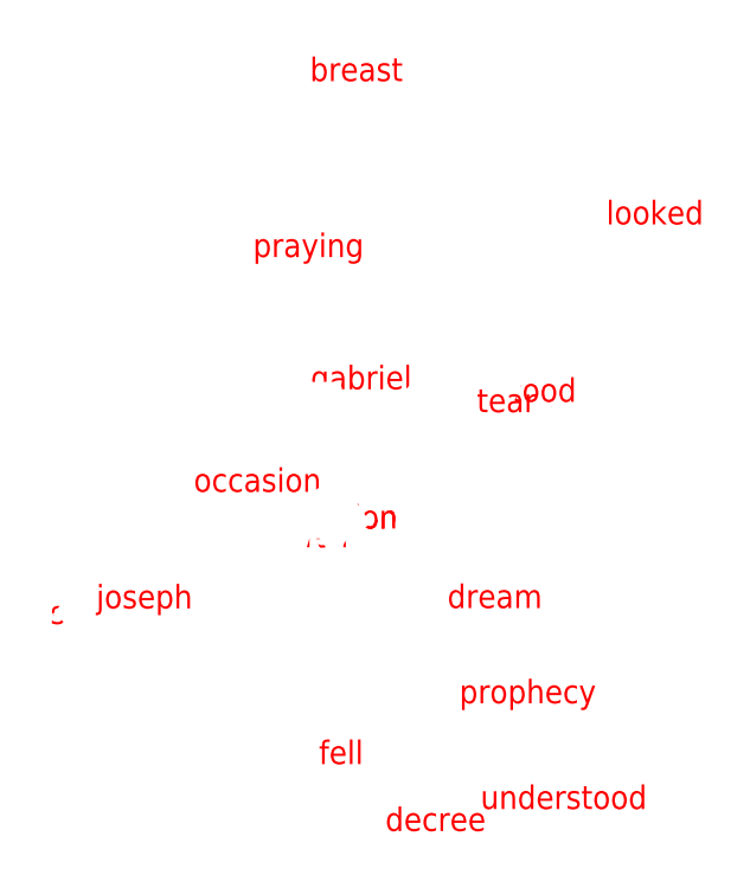
<metadata>
{"format":"dxf","ext":"dxf","renderer":"ezdxf+matplotlib","layout":"modelspace","background":"white","min_lineweight":24,"dpi":150}
</metadata>
<code>
0
SECTION
2
ENTITIES
0
VIEWPORT
8
VIEWPORTS
10
0
20
0
30
0
40
1
41
1
68
1
69
1
0
POLYLINE
8
OUTLINE_ot
66
1
10
0
20
0
30
0
70
9
0
VERTEX
8
OUTLINE_ot
10
0.3386
20
-1.408
30
0
0
VERTEX
8
OUTLINE_ot
10
0
20
0
30
0
0
VERTEX
8
OUTLINE_ot
10
-0.008736
20
0.648
30
0
0
VERTEX
8
OUTLINE_ot
10
0.6272
20
-0.3703
30
0
0
VERTEX
8
OUTLINE_ot
10
0.7813
20
-1.306
30
0
0
VERTEX
8
OUTLINE_ot
10
0.3386
20
-1.408
30
0
0
SEQEND
0
INSERT
8
0
2
ot
10
0
20
0
30
0
0
POLYLINE
8
OUTLINE_nt
66
1
10
0
20
0
30
0
70
9
0
VERTEX
8
OUTLINE_nt
10
-1.22
20
-0.4446
30
0
0
VERTEX
8
OUTLINE_nt
10
-0.01242
20
2.082
30
0
0
VERTEX
8
OUTLINE_nt
10
1.366
20
1.415
30
0
0
VERTEX
8
OUTLINE_nt
10
0.8508
20
0.5897
30
0
0
VERTEX
8
OUTLINE_nt
10
0
20
0
30
0
0
VERTEX
8
OUTLINE_nt
10
-1.22
20
-0.4446
30
0
0
SEQEND
0
INSERT
8
0
2
nt
10
0
20
0
30
0
0
POLYLINE
8
OUTLINE_q
66
1
10
0
20
0
30
0
70
9
0
VERTEX
8
OUTLINE_q
10
0.02948
20
-1.097
30
0
0
VERTEX
8
OUTLINE_q
10
-1.006
20
-0.372
30
0
0
VERTEX
8
OUTLINE_q
10
-0.5526
20
0.1705
30
0
0
VERTEX
8
OUTLINE_q
10
0.7639
20
0.5414
30
0
0
VERTEX
8
OUTLINE_q
10
0.02948
20
-1.097
30
0
0
SEQEND
0
INSERT
8
0
2
q
10
0
20
0
30
0
0
ENDSEC
0
EOF

</code>
